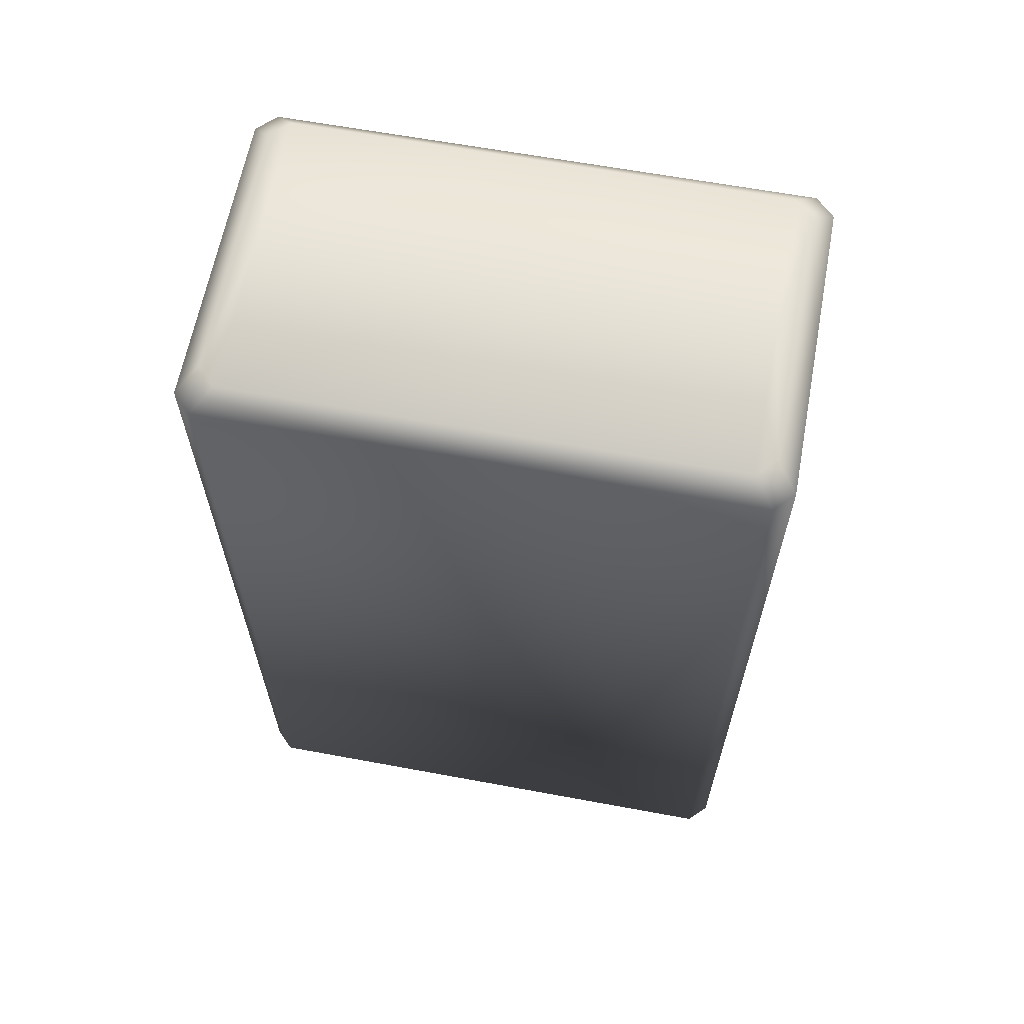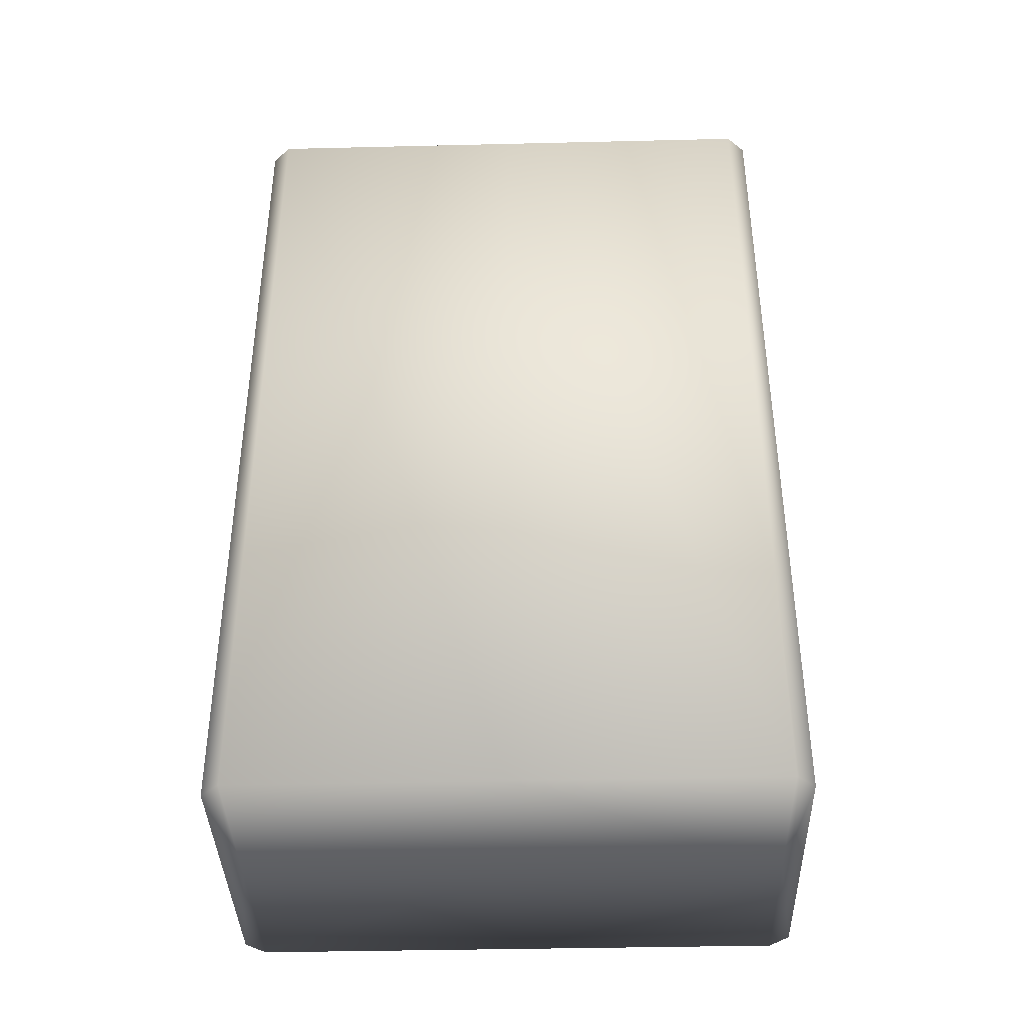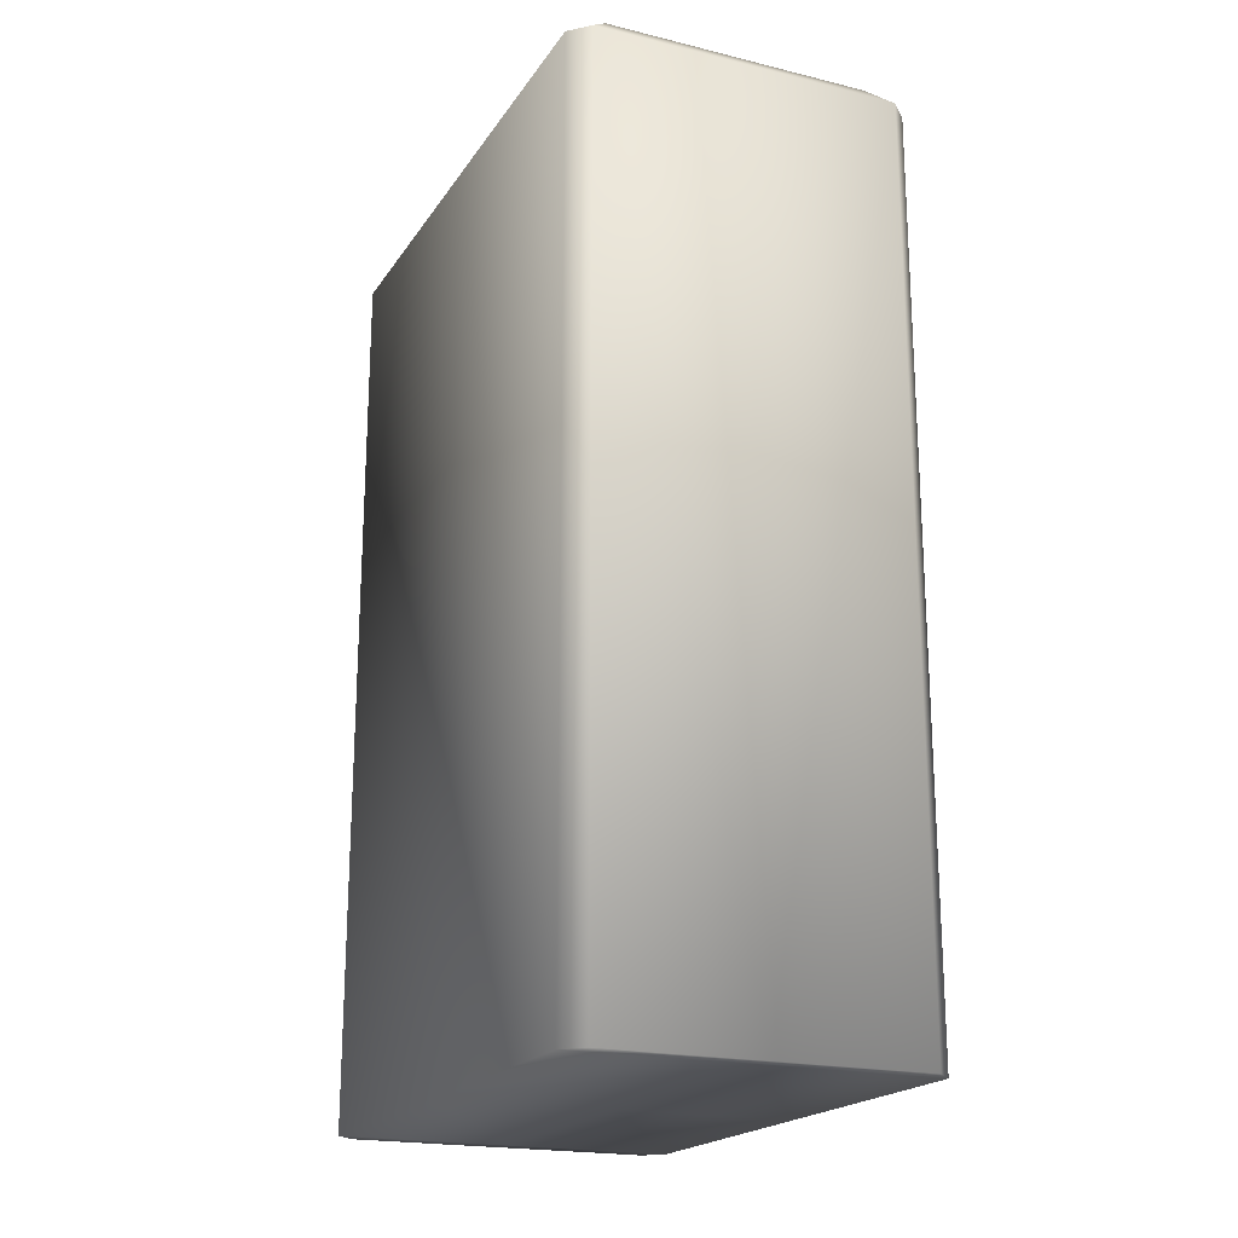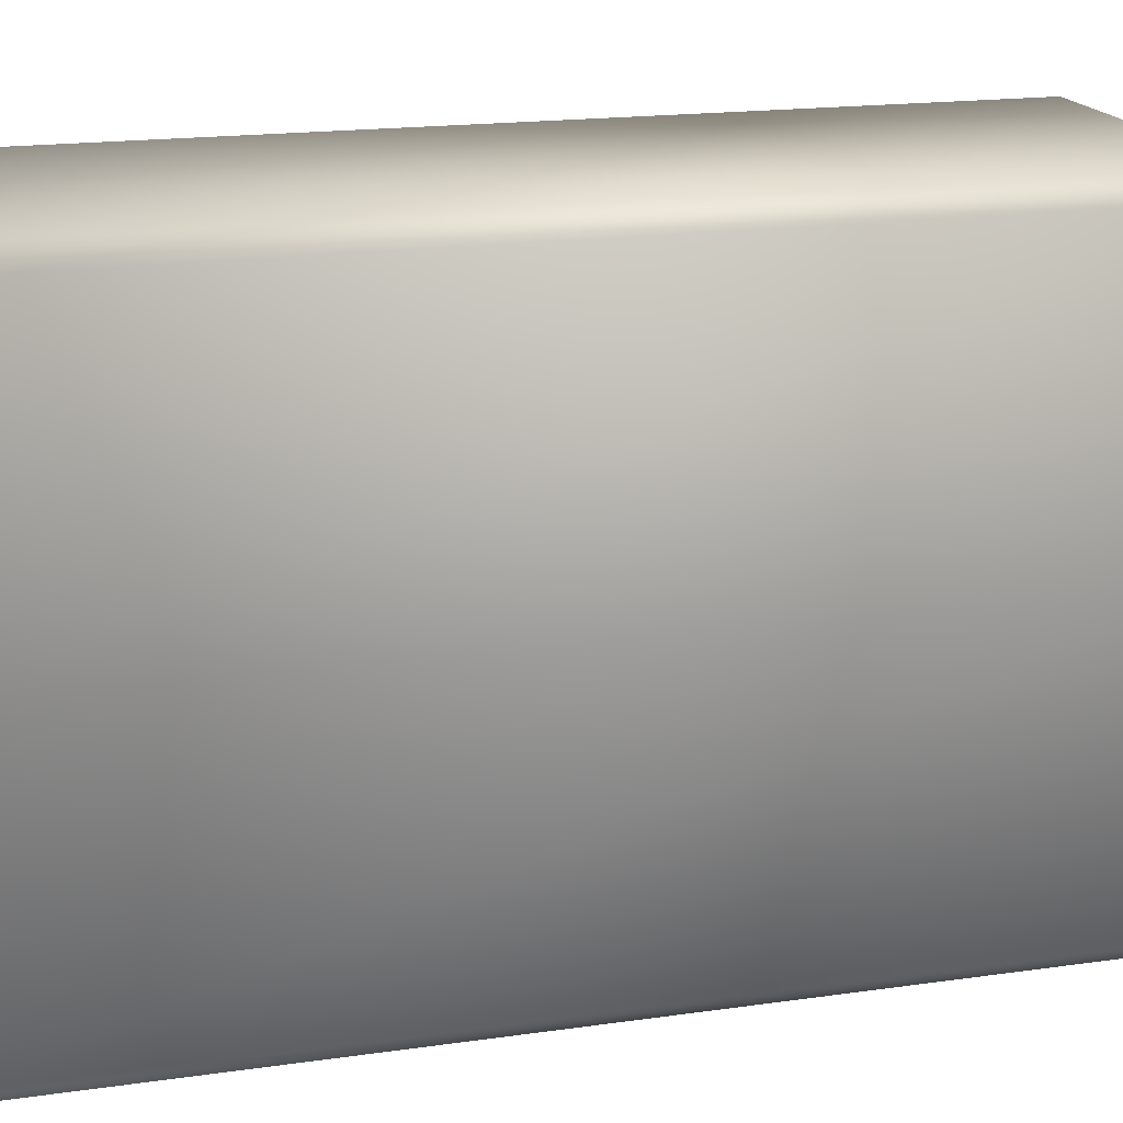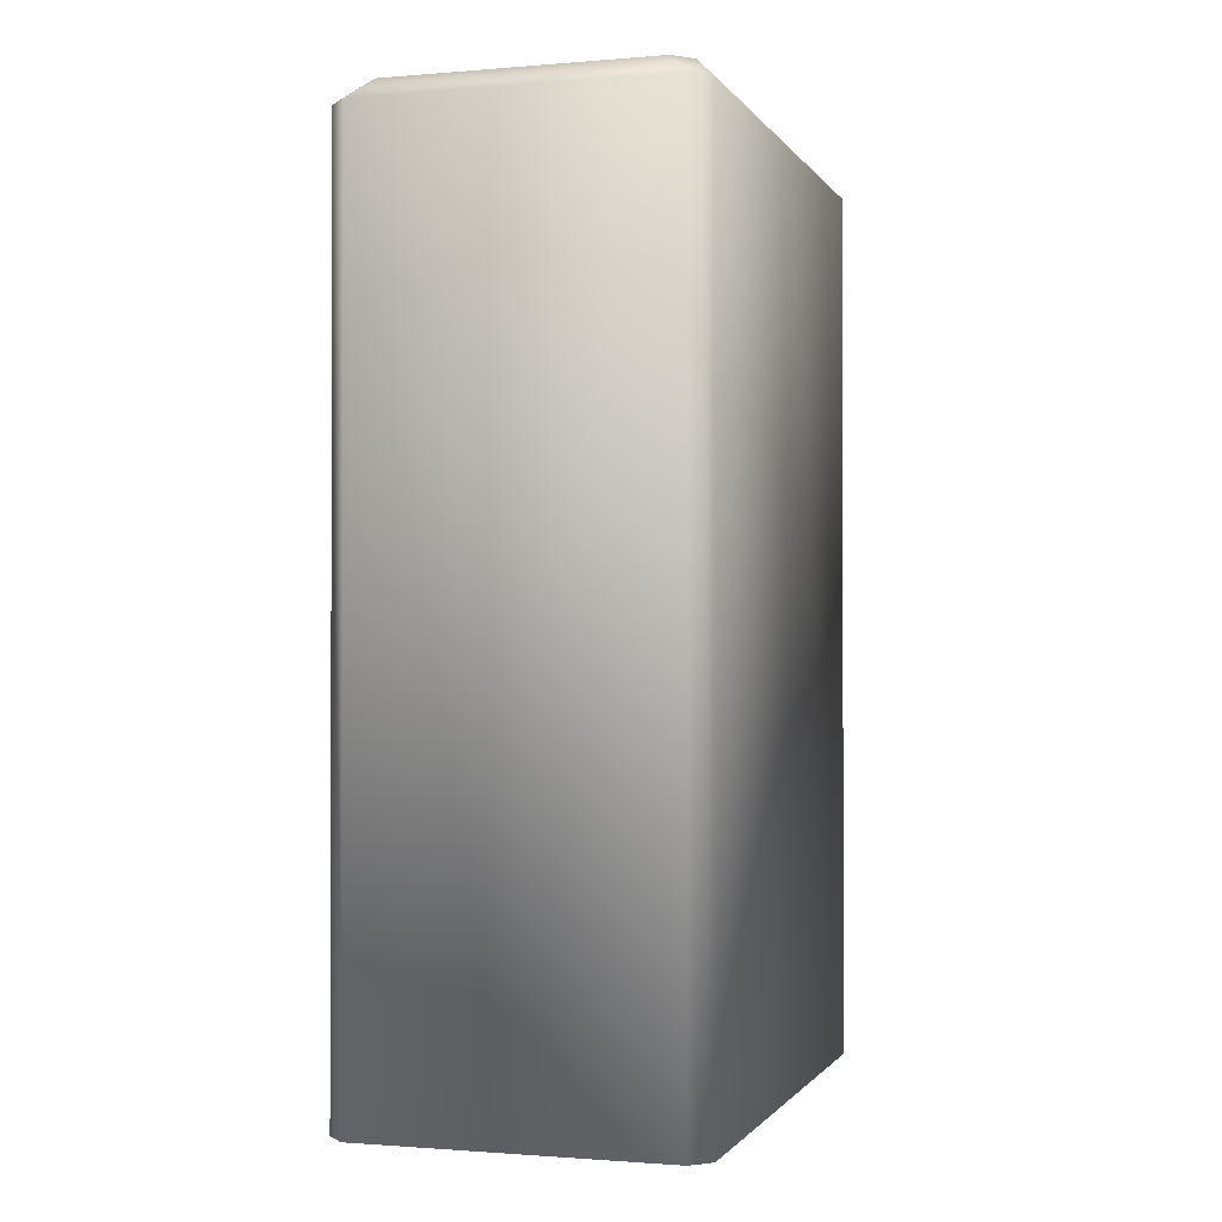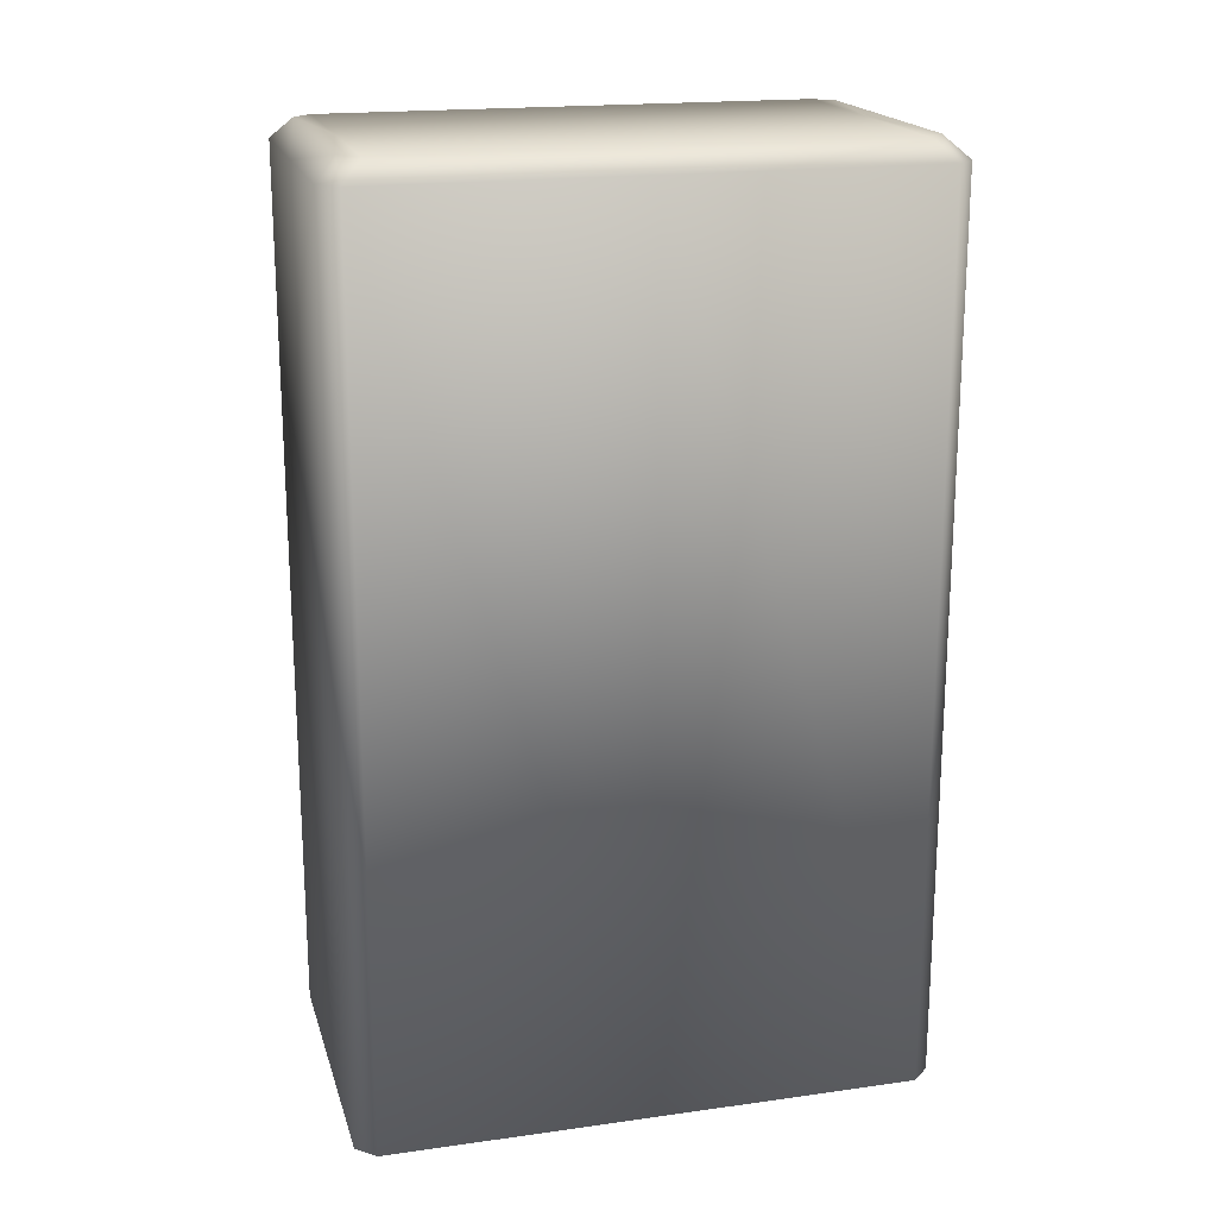
<metadata>
{"format":"obj","ext":"obj","renderer":"f3d","projection":"perspective","resolution":1024,"background":"white","views":[{"elev":63.3,"azim":100.6,"up":"+Y"},{"elev":-39.0,"azim":-88.3,"up":"+Y"},{"elev":-20.0,"azim":-24.1,"up":"+Y"},{"elev":17.7,"azim":74.2,"up":"+Z"},{"elev":-1.1,"azim":17.1,"up":"+Y"},{"elev":18.9,"azim":-104.8,"up":"+Y"}]}
</metadata>
<code>
v 0.2673 1.564 0.5
v 5.467e-07 5.467e-07 0.5
v 0.2673 5.467e-07 0.5
v 5.467e-07 1.564 0.5
v -0.2673 1.564 0.5
v -0.2673 5.467e-07 0.5
v 0.2638 1.6 -0.4311
v 0.3 1.564 5.467e-07
v 0.3 1.564 -0.4673
v 0.2638 1.6 5.467e-07
v 0.2638 1.6 0.4311
v 0.3 1.564 0.4673
v -0.2311 1.6 -0.4638
v 5.467e-07 1.564 -0.5
v -0.2673 1.564 -0.5
v 5.467e-07 1.6 -0.4638
v 0.2311 1.6 -0.4638
v 0.2673 1.564 -0.5
v -0.2638 1.6 0.4311
v -0.3 1.564 5.467e-07
v -0.3 1.564 0.4673
v -0.2638 1.6 5.467e-07
v -0.2638 1.6 -0.4311
v -0.3 1.564 -0.4673
v 0.2311 1.6 0.4638
v 5.467e-07 1.564 0.5
v 0.2673 1.564 0.5
v 5.467e-07 1.6 0.4638
v -0.2311 1.6 0.4638
v -0.2673 1.564 0.5
v -0.2673 1.564 -0.5
v 5.467e-07 5.467e-07 -0.5
v -0.2673 5.467e-07 -0.5
v 5.467e-07 1.564 -0.5
v 0.2673 1.564 -0.5
v 0.2673 5.467e-07 -0.5
v 0.3 1.564 -0.4673
v 0.3 5.467e-07 -0.4673
v -0.3 1.564 -0.4673
v -0.2311 1.6 -0.4638
v -0.2673 1.564 -0.5
v -0.2638 1.6 -0.4311
v 5.467e-07 1.6 -0.4311
v 5.467e-07 1.6 -0.4638
v 0.2311 1.6 -0.4638
v 5.467e-07 1.6 5.467e-07
v -0.2638 1.6 5.467e-07
v 0.2638 1.6 -0.4311
v 0.2673 1.564 -0.5
v 0.3 1.564 -0.4673
v 0.2638 1.6 5.467e-07
v 0.2638 1.6 0.4311
v 5.467e-07 1.6 0.4311
v -0.2638 1.6 0.4311
v 0.2311 1.6 0.4638
v 0.3 1.564 0.4673
v 0.2673 1.564 0.5
v 5.467e-07 1.6 0.4638
v -0.2311 1.6 0.4638
v -0.3 1.564 0.4673
v -0.2673 1.564 0.5
v -0.3 1.564 0.4673
v -0.2673 5.467e-07 0.5
v -0.2673 1.564 0.5
v -0.3 5.467e-07 0.4673
v -0.3 1.564 5.467e-07
v -0.3 5.467e-07 5.467e-07
v -0.3 1.564 -0.4673
v -0.3 5.467e-07 -0.4673
v -0.2673 1.564 -0.5
v -0.2673 5.467e-07 -0.5
v 0.3 1.564 -0.4673
v 0.3 1.564 5.467e-07
v 0.3 5.467e-07 -0.4673
v 0.3 5.467e-07 5.467e-07
v 0.3 1.564 0.4673
v 0.3 5.467e-07 0.4673
v 0.2673 1.564 0.5
v 0.2673 5.467e-07 0.5
v 5.467e-07 5.467e-07 0.5
v -0.2673 5.467e-07 0.5
v 5.467e-07 5.467e-07 0.4673
v 0.2673 5.467e-07 0.5
v -0.3 5.467e-07 0.4673
v 0.3 5.467e-07 0.4673
v 0.3 5.467e-07 5.467e-07
v -0.3 5.467e-07 5.467e-07
v 5.467e-07 5.467e-07 5.467e-07
v 0.3 5.467e-07 -0.4673
v 5.467e-07 5.467e-07 -0.4673
v -0.3 5.467e-07 -0.4673
v 0.2673 5.467e-07 -0.5
v -0.2673 5.467e-07 -0.5
v 5.467e-07 5.467e-07 -0.5
f 1 2 3
f 4 2 1
f 5 2 4
f 6 2 5
f 7 8 9
f 10 8 7
f 11 8 10
f 12 8 11
f 13 14 15
f 16 14 13
f 17 14 16
f 18 14 17
f 19 20 21
f 22 20 19
f 23 20 22
f 24 20 23
f 25 26 27
f 28 26 25
f 29 26 28
f 30 26 29
f 31 32 33
f 34 32 31
f 35 32 34
f 36 32 35
f 37 36 35
f 38 36 37
f 39 40 41
f 42 40 39
f 42 43 40
f 40 43 44
f 43 45 44
f 42 46 43
f 47 46 42
f 48 45 43
f 45 48 49
f 49 48 50
f 43 51 48
f 46 51 43
f 46 52 51
f 47 53 46
f 53 52 46
f 54 53 47
f 53 55 52
f 52 55 56
f 56 55 57
f 58 55 53
f 58 53 59
f 59 53 54
f 54 60 59
f 59 60 61
f 62 63 64
f 65 63 62
f 62 66 65
f 65 66 67
f 66 68 67
f 67 68 69
f 70 69 68
f 71 69 70
f 72 73 74
f 74 73 75
f 73 76 75
f 75 76 77
f 78 77 76
f 79 77 78
f 80 81 82
f 80 82 83
f 82 81 84
f 83 82 85
f 85 82 86
f 84 87 82
f 86 82 88
f 82 87 88
f 86 88 89
f 88 87 90
f 89 88 90
f 90 87 91
f 89 90 92
f 91 93 90
f 92 90 94
f 90 93 94

</code>
